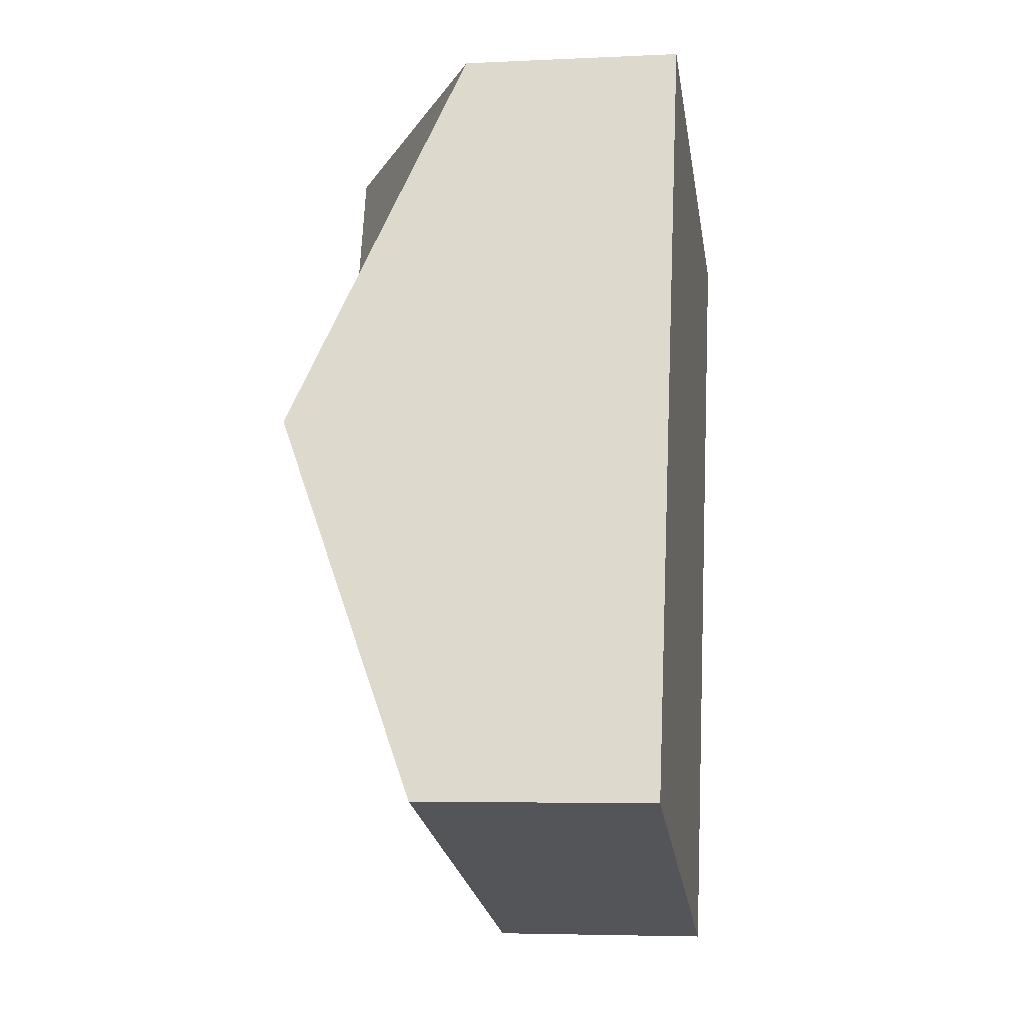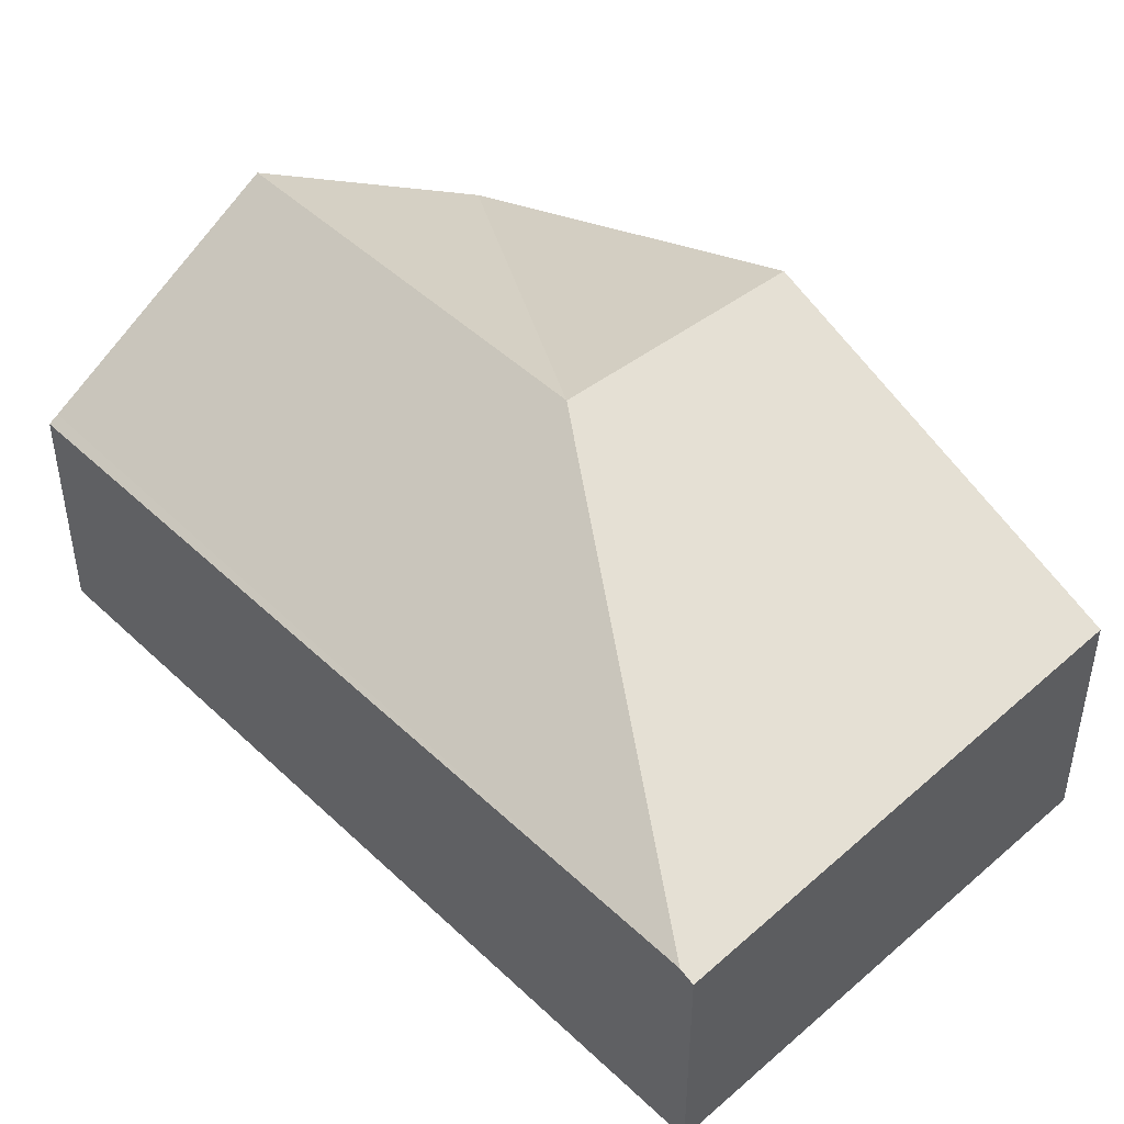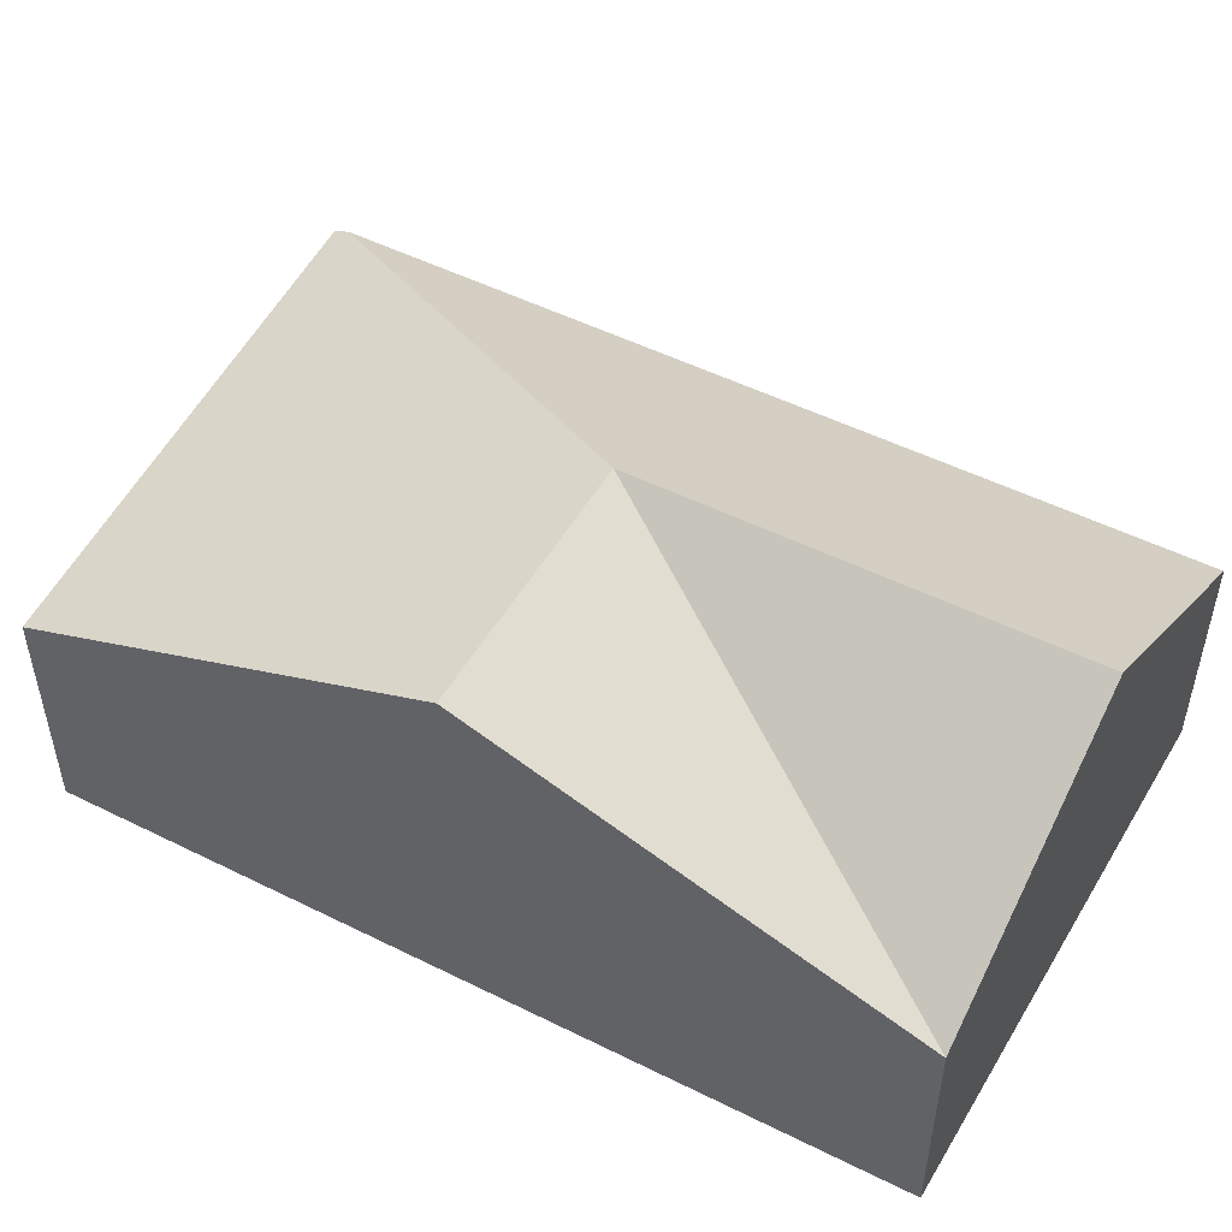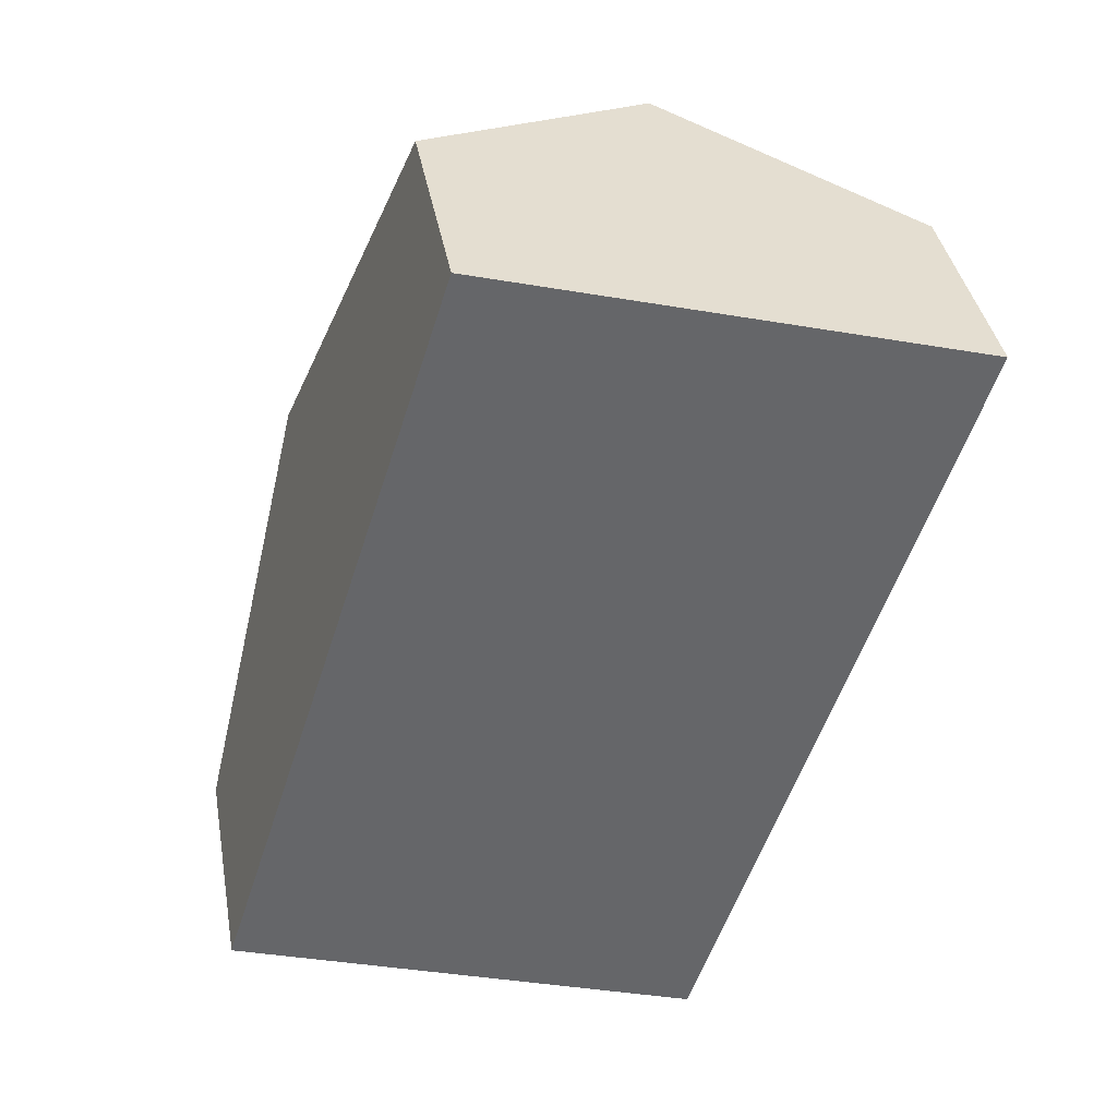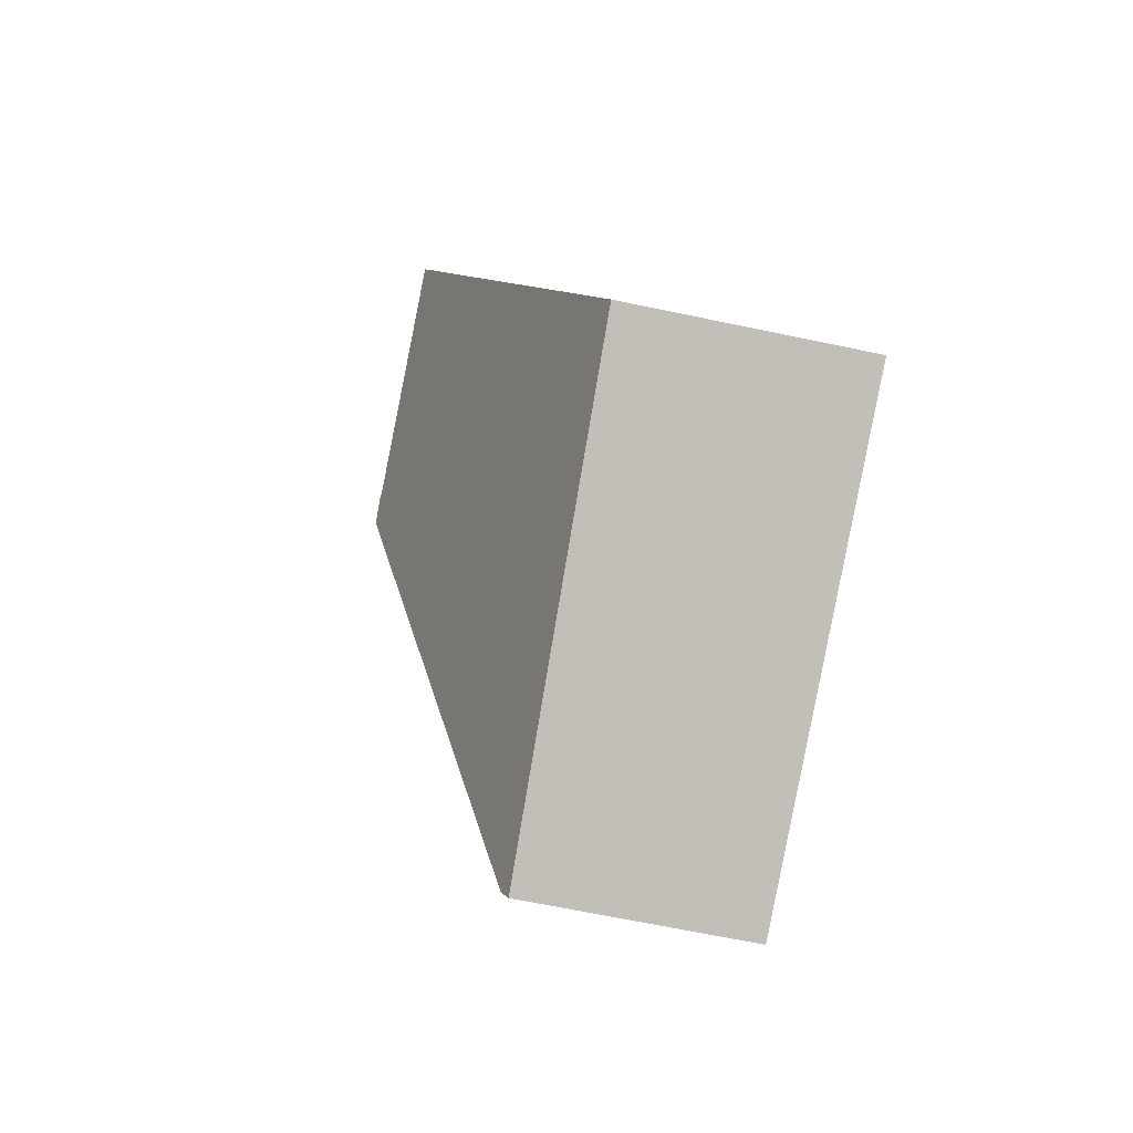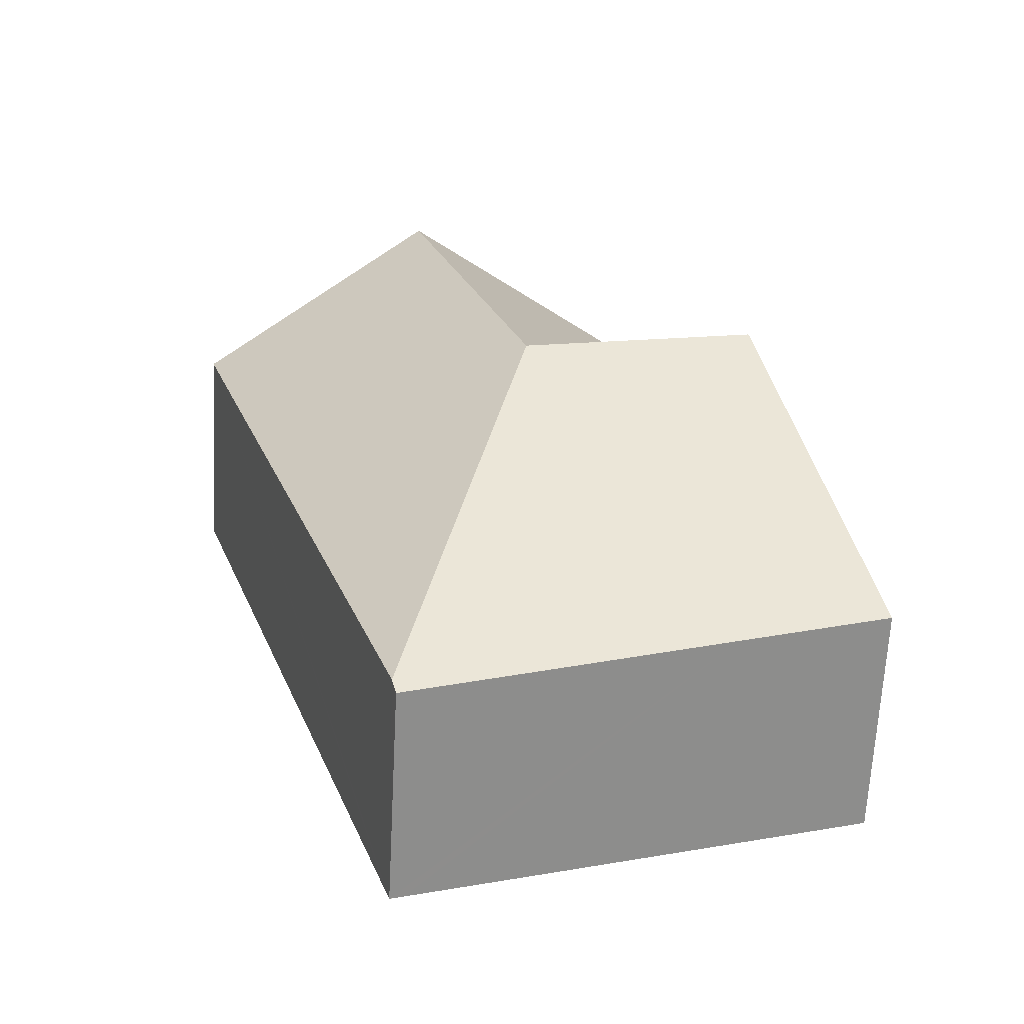
<metadata>
{"format":"obj","ext":"obj","renderer":"f3d","projection":"perspective","resolution":1024,"background":"white","views":[{"elev":-4.7,"azim":-81.2,"up":"+Z"},{"elev":46.8,"azim":155.2,"up":"+Y"},{"elev":52.7,"azim":-44.1,"up":"+Y"},{"elev":38.7,"azim":-10.2,"up":"+Z"},{"elev":-66.6,"azim":-101.9,"up":"+Z"},{"elev":-65.8,"azim":177.1,"up":"+Z"}]}
</metadata>
<code>
v  2.895 3.092 2.407
v  1.95 1.785 6.134
v  3.933 3.092 5.563
v  1.231 2.719 3.872
v  0.944 3.092 2.968
v  3.821 1.809 -1.251
v  5.803 1.858 5.025
v  5.878 1.809 5.004
v  3.675 1.765 -1.324
v  3.784 1.762 -1.363
v  1.231 1.833 -0.443
v  0 1.866 1.143e-16
v  3.784 8.346e-17 -1.363
v  3.821 7.66e-17 -1.251
v  5.878 -3.064e-16 5.004
v  3.675 8.107e-17 -1.324
v  1.231 2.713e-17 -0.443
v  0 0 0
v  0.944 -1.817e-16 2.968
v  1.231 -2.371e-16 3.872
v  1.95 -3.756e-16 6.134
v  3.933 -3.406e-16 5.563
v  5.803 -3.077e-16 5.025
g defaultobject
f 1 2 3
f 1 4 2
f 4 1 5
f 6 7 8
f 7 6 3
f 3 6 1
f 9 6 10
f 6 9 1
f 1 9 11
f 1 11 5
f 5 11 12
f 6 13 10
f 13 6 8
f 13 8 14
f 14 8 15
f 13 9 10
f 9 13 11
f 11 13 16
f 11 16 17
f 11 17 12
f 12 17 18
f 18 5 12
f 5 18 19
f 5 19 4
f 4 19 2
f 2 19 20
f 2 20 21
f 21 3 2
f 3 21 22
f 3 22 7
f 7 22 23
f 7 23 8
f 8 23 15
f 20 22 21
f 22 20 19
f 22 19 23
f 23 19 18
f 23 18 15
f 15 18 14
f 14 18 17
f 14 17 16
f 14 16 13

</code>
